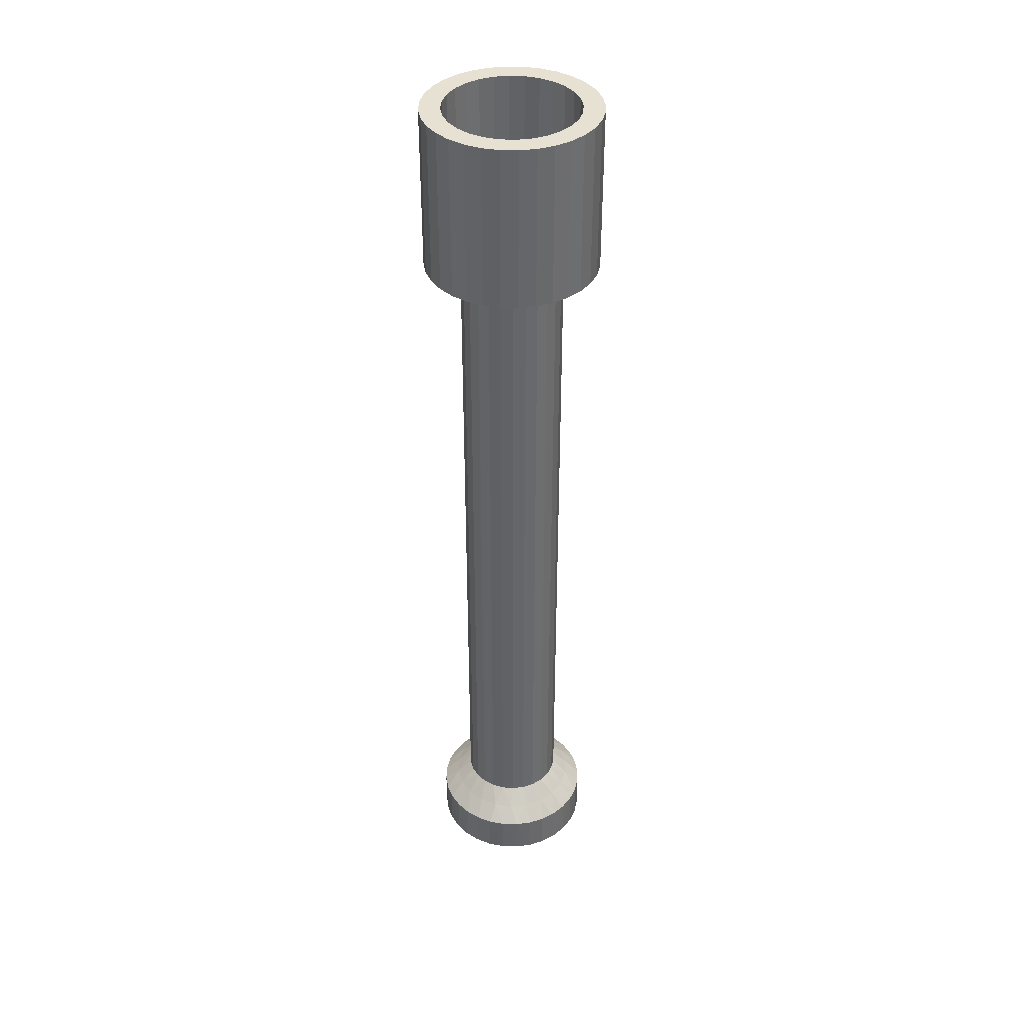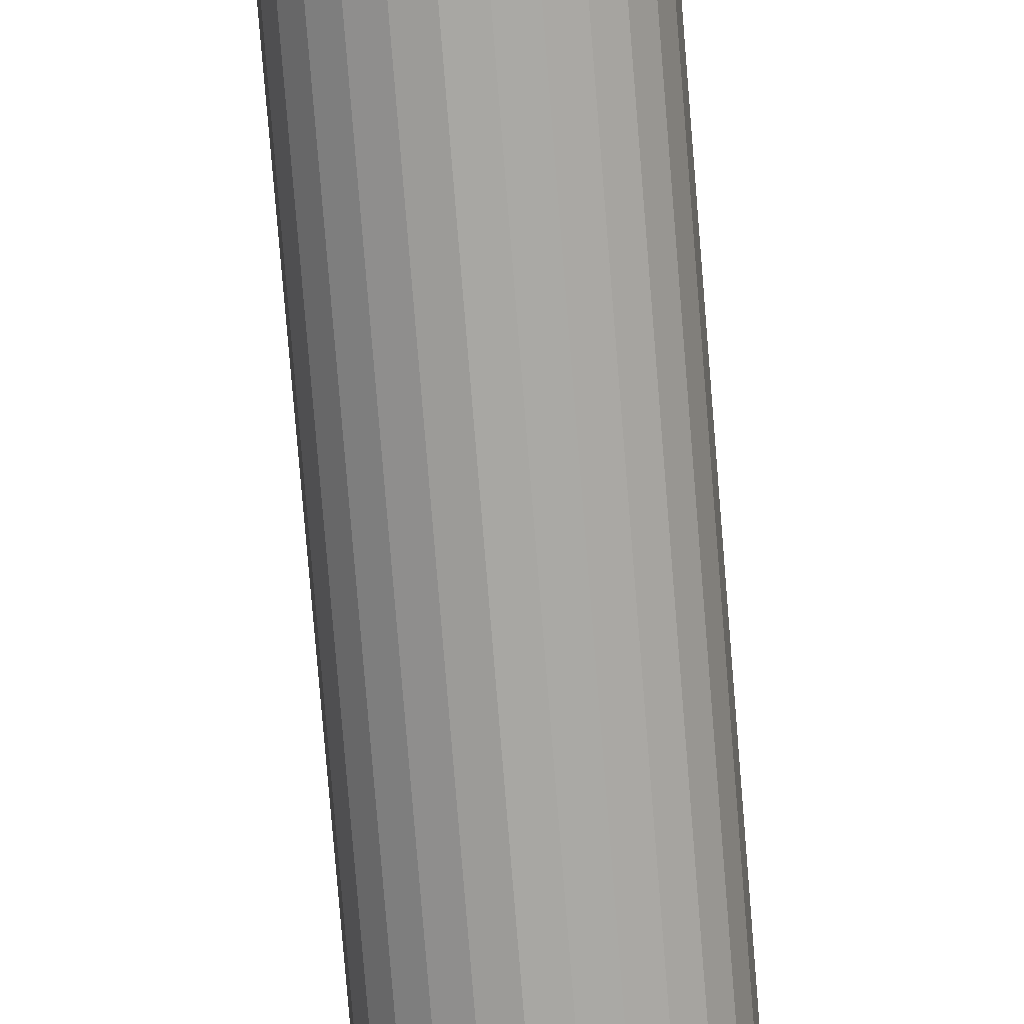
<metadata>
{"format":"obj","ext":"obj","renderer":"f3d","projection":"perspective","resolution":1024,"background":"white","views":[{"elev":38.8,"azim":74.8,"up":"+Z"},{"elev":-74.4,"azim":4.6,"up":"+Y"}]}
</metadata>
<code>
v -2.999 -1.804 40
v -2.541 -2.026 40
v -2.541 -2.407 40
v -2.026 -2.541 40
v -1.964 -2.897 40
v -3.317 -1.118 40
v -2.928 -1.41 40
v -1.41 -2.928 40
v -1.295 -3.251 40
v -0.7232 -3.169 40
v -0.5662 -3.454 40
v -3.169 -0.7232 40
v -3.479 -0.3784 40
v -0 -3.25 40
v 0.1895 -3.495 40
v -3.25 0 40
v -3.479 0.3784 40
v 0.7232 -3.169 40
v -3.169 0.7232 40
v 0.9363 -3.372 40
v -3.317 1.118 40
v 1.41 -2.928 40
v -2.928 1.41 40
v 1.639 -3.092 40
v -2.999 1.804 40
v 2.026 -2.541 40
v -2.541 2.026 40
v 2.266 -2.668 40
v -2.541 2.407 40
v -2.026 2.541 40
v 2.541 -2.026 40
v 2.786 -2.118 40
v -1.964 2.897 40
v -1.41 2.928 40
v 2.928 -1.41 40
v 3.177 -1.47 40
v -1.295 3.251 40
v -0.7232 3.169 40
v 3.169 -0.7232 40
v 3.418 -0.7524 40
v -0.5662 3.454 40
v 0 3.25 40
v 3.25 -0 40
v 3.5 -0 40
v 0.1895 3.495 40
v 0.7232 3.169 40
v 3.169 0.7232 40
v 3.418 0.7524 40
v 0.9363 3.372 40
v 1.41 2.928 40
v 3.177 1.47 40
v 2.928 1.41 40
v 1.639 3.092 40
v 2.026 2.541 40
v 2.541 2.026 40
v 2.786 2.118 40
v 2.266 2.668 40
v -3.534 -2.361 40
v -3.005 -3.005 40
v -2.361 -3.534 40
v -1.626 -3.926 40
v -3.926 -1.626 40
v -0.8291 -4.168 40
v -4.168 -0.8291 40
v 0 -4.25 40
v -4.25 -0 40
v 0.8291 -4.168 40
v -4.168 0.8291 40
v 1.626 -3.926 40
v -3.926 1.626 40
v -3.534 2.361 40
v 2.361 -3.534 40
v -3.005 3.005 40
v 3.005 -3.005 40
v -2.361 3.534 40
v 3.534 -2.361 40
v -1.626 3.926 40
v 3.926 -1.626 40
v -0.8291 4.168 40
v 4.168 -0.8291 40
v 4.25 -0 40
v 0 4.25 40
v 0.8291 4.168 40
v 4.168 0.8291 40
v 3.926 1.626 40
v 1.626 3.926 40
v 3.534 2.361 40
v 2.361 3.534 40
v 3.005 3.005 40
v -1.871 -1.658 40
v -1.42 -2.057 40
v -2.214 -1.162 40
v -0.8865 -2.338 40
v -2.427 -0.5983 40
v -0.3013 -2.482 40
v -2.5 0 40
v 0.3013 -2.482 40
v -2.427 0.5983 40
v 0.8865 -2.338 40
v -2.214 1.162 40
v 1.42 -2.057 40
v -1.871 1.658 40
v 1.871 -1.658 40
v -1.42 2.057 40
v 2.214 -1.162 40
v -0.8865 2.338 40
v 2.427 -0.5983 40
v -0.3013 2.482 40
v 2.5 -0 40
v 0.3013 2.482 40
v 2.427 0.5983 40
v 0.8865 2.338 40
v 2.214 1.162 40
v 1.42 2.057 40
v 1.871 1.658 40
v 4.168 0.8291 48
v 4.25 -0 48
v 3.926 1.626 48
v 3.534 2.361 48
v 3.005 3.005 48
v 2.361 3.534 48
v 1.626 3.926 48
v 0.8291 4.168 48
v 0 4.25 48
v -0.8291 4.168 48
v -1.626 3.926 48
v -2.361 3.534 48
v -3.005 3.005 48
v -3.534 2.361 48
v -3.926 1.626 48
v -4.168 0.8291 48
v -4.25 -0 48
v -4.168 -0.8291 48
v -3.926 -1.626 48
v -3.534 -2.361 48
v -3.005 -3.005 48
v -2.361 -3.534 48
v -1.626 -3.926 48
v -0.8291 -4.168 48
v 0 -4.25 48
v 0.8291 -4.168 48
v 1.626 -3.926 48
v 2.361 -3.534 48
v 3.005 -3.005 48
v 3.534 -2.361 48
v 3.926 -1.626 48
v 4.168 -0.8291 48
v 2.5 -0 5.5
v 2.427 0.5983 5.5
v 2.214 1.162 5.5
v 1.871 1.658 5.5
v 1.42 2.057 5.5
v 0.8865 2.338 5.5
v 0.3013 2.482 5.5
v -0.3013 2.482 5.5
v -0.8865 2.338 5.5
v -1.42 2.057 5.5
v -1.871 1.658 5.5
v -2.214 1.162 5.5
v -2.427 0.5983 5.5
v -2.5 -0 5.5
v -2.427 -0.5983 5.5
v -2.214 -1.162 5.5
v -1.871 -1.658 5.5
v -1.42 -2.057 5.5
v -0.8865 -2.338 5.5
v -0.3013 -2.482 5.5
v 0.3013 -2.482 5.5
v 0.8865 -2.338 5.5
v 1.42 -2.057 5.5
v 1.871 -1.658 5.5
v 2.214 -1.162 5.5
v 2.427 -0.5983 5.5
v -2.026 -2.541 48
v -2.541 -2.026 48
v -1.41 -2.928 48
v -2.928 -1.41 48
v -0.7232 -3.169 48
v -3.169 -0.7232 48
v -0 -3.25 48
v -3.25 0 48
v 0.7232 -3.169 48
v -3.169 0.7232 48
v 1.41 -2.928 48
v -2.928 1.41 48
v 2.026 -2.541 48
v -2.541 2.026 48
v 2.541 -2.026 48
v -2.026 2.541 48
v -1.41 2.928 48
v 2.928 -1.41 48
v -0.7232 3.169 48
v 3.169 -0.7232 48
v 0 3.25 48
v 3.25 -0 48
v 0.7232 3.169 48
v 3.169 0.7232 48
v 2.928 1.41 48
v 1.41 2.928 48
v 2.541 2.026 48
v 2.026 2.541 48
v -3.25 -0 4.75
v -3.923 0.7804 4
v -4 -0 4
v -3.923 -0.7804 4
v -3.118 0.9156 4.75
v -3.696 1.531 4
v -2.734 1.757 4.75
v -2.828 2.828 4
v -3.326 2.222 4
v -2.128 2.456 4.75
v -2.222 3.326 4
v -1.35 2.956 4.75
v -0.7804 3.923 4
v -1.531 3.696 4
v -0.4625 3.217 4.75
v 0 4 4
v 0.4625 3.217 4.75
v 0.7804 3.923 4
v 1.35 2.956 4.75
v 2.222 3.326 4
v 1.531 3.696 4
v 2.128 2.456 4.75
v 2.828 2.828 4
v 2.734 1.757 4.75
v 3.696 1.531 4
v 3.326 2.222 4
v 3.118 0.9156 4.75
v 3.923 0.7804 4
v 3.25 0 4.75
v 3.923 -0.7804 4
v 4 -0 4
v 3.118 -0.9156 4.75
v 3.696 -1.531 4
v 2.734 -1.757 4.75
v 2.828 -2.828 4
v 3.326 -2.222 4
v 2.128 -2.456 4.75
v 2.222 -3.326 4
v 1.35 -2.956 4.75
v 0.7804 -3.923 4
v 1.531 -3.696 4
v 0.4625 -3.217 4.75
v 0 -4 4
v -0.4625 -3.217 4.75
v -0.7804 -3.923 4
v -1.35 -2.956 4.75
v -2.222 -3.326 4
v -1.531 -3.696 4
v -2.128 -2.456 4.75
v -2.828 -2.828 4
v -2.734 -1.757 4.75
v -3.696 -1.531 4
v -3.326 -2.222 4
v -3.118 -0.9156 4.75
v 3.25 -0 41
v 3.169 0.7232 41
v 2.928 1.41 41
v 2.541 2.026 41
v 2.026 2.541 41
v 1.41 2.928 41
v 0.7232 3.169 41
v 0 3.25 41
v -0.7232 3.169 41
v -1.41 2.928 41
v -2.026 2.541 41
v -2.541 2.026 41
v -2.928 1.41 41
v -3.169 0.7232 41
v -3.25 0 41
v -3.169 -0.7232 41
v -2.928 -1.41 41
v -2.541 -2.026 41
v -2.026 -2.541 41
v -1.41 -2.928 41
v -0.7232 -3.169 41
v -0 -3.25 41
v 0.7232 -3.169 41
v 1.41 -2.928 41
v 2.026 -2.541 41
v 2.541 -2.026 41
v 2.928 -1.41 41
v 3.169 -0.7232 41
v 4 -0 2
v 3.918 0.8052 2
v 3.676 1.577 2
v 3.283 2.285 2
v 2.756 2.899 2
v 2.116 3.395 2
v 1.389 3.751 2
v 0.6057 3.954 2
v -0.2026 3.995 2
v -1.003 3.872 2
v -1.762 3.591 2
v -2.448 3.163 2
v -3.035 2.605 2
v -3.497 1.941 2
v -3.817 1.197 2
v -3.979 0.4047 2
v -3.979 -0.4047 2
v -3.817 -1.197 2
v -3.497 -1.941 2
v -3.035 -2.605 2
v -2.448 -3.163 2
v -1.762 -3.591 2
v -1.003 -3.872 2
v -0.2026 -3.995 2
v 0.6057 -3.954 2
v 1.389 -3.751 2
v 2.116 -3.395 2
v 2.756 -2.899 2
v 3.283 -2.285 2
v 3.676 -1.577 2
v 3.918 -0.8052 2
v -1.497 -1.326 41
v -1.136 -1.646 41
v -1.771 -0.9294 41
v -0.7092 -1.87 41
v -1.942 -0.4786 41
v -0.2411 -1.985 41
v -2 0 41
v 0.2411 -1.985 41
v -1.942 0.4786 41
v 0.7092 -1.87 41
v -1.771 0.9294 41
v 1.136 -1.646 41
v -1.497 1.326 41
v 1.497 -1.326 41
v -1.136 1.646 41
v 1.771 -0.9294 41
v -0.7092 1.87 41
v 1.942 -0.4786 41
v -0.2411 1.985 41
v 2 0 41
v 0.2411 1.985 41
v 1.942 0.4786 41
v 0.7092 1.87 41
v 1.771 0.9294 41
v 1.136 1.646 41
v 1.497 1.326 41
v -1.871 -1.658 2
v -1.42 -2.057 2
v -2.214 -1.162 2
v -0.8865 -2.338 2
v -2.427 -0.5983 2
v -0.3013 -2.482 2
v -2.5 0 2
v 0.3013 -2.482 2
v -2.427 0.5983 2
v 0.8865 -2.338 2
v -2.214 1.162 2
v 1.42 -2.057 2
v -1.871 1.658 2
v 1.871 -1.658 2
v -1.42 2.057 2
v 2.214 -1.162 2
v -0.8865 2.338 2
v 2.427 -0.5983 2
v -0.3013 2.482 2
v 2.5 -0 2
v 0.3013 2.482 2
v 0.8865 2.338 2
v 2.427 0.5983 2
v 2.214 1.162 2
v 1.42 2.057 2
v 1.871 1.658 2
v 2 -0 1
v 1.942 0.4786 1
v 1.771 0.9294 1
v 1.497 1.326 1
v 1.136 1.646 1
v 0.7092 1.87 1
v 0.2411 1.985 1
v -0.2411 1.985 1
v -0.7092 1.87 1
v -1.136 1.646 1
v -1.497 1.326 1
v -1.771 0.9294 1
v -1.942 0.4786 1
v -2 0 1
v -1.942 -0.4786 1
v -1.771 -0.9294 1
v -1.497 -1.326 1
v -1.136 -1.646 1
v -0.7092 -1.87 1
v -0.2411 -1.985 1
v 0.2411 -1.985 1
v 0.7092 -1.87 1
v 1.136 -1.646 1
v 1.497 -1.326 1
v 1.771 -0.9294 1
v 1.942 -0.4786 1
v 2.5 -0 1
v 2.427 0.5983 1
v 2.214 1.162 1
v 1.871 1.658 1
v 1.42 2.057 1
v 0.8865 2.338 1
v 0.3013 2.482 1
v -0.3013 2.482 1
v -0.8865 2.338 1
v -1.42 2.057 1
v -1.871 1.658 1
v -2.214 1.162 1
v -2.427 0.5983 1
v -2.5 0 1
v -2.427 -0.5983 1
v -2.214 -1.162 1
v -1.871 -1.658 1
v -1.42 -2.057 1
v -0.8865 -2.338 1
v -0.3013 -2.482 1
v 0.3013 -2.482 1
v 0.8865 -2.338 1
v 1.42 -2.057 1
v 1.871 -1.658 1
v 2.214 -1.162 1
v 2.427 -0.5983 1
f 1 2 3
f 3 4 5
f 2 4 3
f 6 7 1
f 1 7 2
f 5 8 9
f 4 8 5
f 9 10 11
f 8 10 9
f 6 12 7
f 6 13 12
f 11 14 15
f 10 14 11
f 13 16 12
f 13 17 16
f 14 18 15
f 17 19 16
f 18 20 15
f 17 21 19
f 18 22 20
f 21 23 19
f 22 24 20
f 21 25 23
f 22 26 24
f 25 27 23
f 26 28 24
f 25 29 27
f 29 30 27
f 26 31 28
f 31 32 28
f 29 33 30
f 33 34 30
f 31 35 32
f 35 36 32
f 33 37 34
f 37 38 34
f 35 39 36
f 39 40 36
f 37 41 38
f 41 42 38
f 39 43 40
f 43 44 40
f 41 45 42
f 45 46 42
f 47 48 43
f 43 48 44
f 45 49 46
f 49 50 46
f 47 51 48
f 52 51 47
f 50 53 54
f 49 53 50
f 55 56 52
f 52 56 51
f 54 57 55
f 53 57 54
f 55 57 56
f 58 3 59
f 59 5 60
f 60 5 61
f 3 5 59
f 62 1 58
f 58 1 3
f 61 9 63
f 5 9 61
f 64 6 62
f 62 6 1
f 63 11 65
f 9 11 63
f 66 13 64
f 64 13 6
f 65 15 67
f 11 15 65
f 68 17 66
f 66 17 13
f 15 20 67
f 20 69 67
f 70 21 68
f 68 21 17
f 20 24 69
f 70 25 21
f 70 71 25
f 24 72 69
f 24 28 72
f 71 29 25
f 71 73 29
f 28 74 72
f 28 32 74
f 73 33 29
f 73 75 33
f 32 76 74
f 32 36 76
f 75 77 33
f 33 77 37
f 36 78 76
f 36 40 78
f 37 79 41
f 77 79 37
f 40 80 78
f 40 44 80
f 44 81 80
f 41 82 45
f 79 82 41
f 45 83 49
f 82 83 45
f 48 84 44
f 44 84 81
f 51 85 48
f 48 85 84
f 49 86 53
f 83 86 49
f 56 87 51
f 51 87 85
f 53 88 57
f 86 88 53
f 57 89 56
f 88 89 57
f 56 89 87
f 2 90 4
f 4 91 8
f 90 91 4
f 7 92 2
f 2 92 90
f 8 93 10
f 91 93 8
f 12 94 7
f 7 94 92
f 10 95 14
f 93 95 10
f 16 96 12
f 12 96 94
f 16 19 96
f 14 97 18
f 95 97 14
f 19 98 96
f 19 23 98
f 18 99 22
f 97 99 18
f 23 100 98
f 99 101 22
f 101 26 22
f 23 27 100
f 27 102 100
f 101 103 26
f 103 31 26
f 27 30 102
f 30 104 102
f 103 105 31
f 30 34 104
f 104 34 106
f 105 35 31
f 105 107 35
f 34 38 106
f 106 38 108
f 107 39 35
f 107 109 39
f 109 43 39
f 38 42 108
f 108 42 110
f 109 47 43
f 111 47 109
f 110 46 112
f 42 46 110
f 111 52 47
f 113 52 111
f 112 50 114
f 46 50 112
f 115 55 113
f 113 55 52
f 114 54 115
f 50 54 114
f 115 54 55
f 116 117 81
f 116 81 84
f 116 84 85
f 118 116 85
f 119 85 87
f 119 118 85
f 120 87 89
f 120 89 88
f 120 119 87
f 121 120 88
f 122 88 86
f 122 121 88
f 123 86 83
f 123 83 82
f 123 122 86
f 124 123 82
f 124 82 79
f 125 124 79
f 126 125 79
f 126 79 77
f 126 77 75
f 127 126 75
f 128 127 75
f 128 75 73
f 129 128 73
f 129 73 71
f 130 129 71
f 130 71 70
f 131 130 70
f 131 70 68
f 132 131 68
f 132 68 66
f 133 132 66
f 133 66 64
f 134 133 64
f 134 64 62
f 134 62 58
f 135 134 58
f 136 135 58
f 136 58 59
f 137 136 59
f 137 59 60
f 138 137 60
f 138 60 61
f 139 61 63
f 139 63 65
f 139 138 61
f 140 139 65
f 141 65 67
f 141 140 65
f 142 67 69
f 142 141 67
f 143 69 72
f 143 142 69
f 144 72 74
f 144 143 72
f 145 74 76
f 145 76 78
f 145 144 74
f 146 145 78
f 147 78 80
f 147 80 81
f 147 146 78
f 117 147 81
f 109 148 149
f 111 149 150
f 111 109 149
f 113 150 151
f 113 111 150
f 115 151 152
f 115 113 151
f 114 152 153
f 114 115 152
f 112 114 153
f 110 153 154
f 110 154 155
f 110 112 153
f 108 155 156
f 108 110 155
f 106 156 157
f 106 108 156
f 104 157 158
f 104 106 157
f 102 158 159
f 102 104 158
f 100 102 159
f 98 100 159
f 98 159 160
f 98 160 161
f 96 98 161
f 94 96 161
f 94 161 162
f 94 162 163
f 92 94 163
f 90 92 163
f 90 163 164
f 91 90 164
f 91 164 165
f 93 91 165
f 93 165 166
f 95 93 166
f 95 166 167
f 97 95 167
f 97 167 168
f 99 97 168
f 99 168 169
f 99 169 170
f 101 99 170
f 103 101 170
f 103 170 171
f 105 103 171
f 105 171 172
f 107 172 173
f 107 105 172
f 109 173 148
f 109 107 173
f 174 136 137
f 175 135 136
f 175 136 174
f 176 137 138
f 176 174 137
f 177 134 135
f 177 135 175
f 178 138 139
f 178 176 138
f 179 133 134
f 179 134 177
f 180 139 140
f 180 140 141
f 180 178 139
f 181 131 132
f 181 132 133
f 181 133 179
f 182 180 141
f 183 131 181
f 130 131 183
f 142 182 141
f 184 182 142
f 185 130 183
f 129 130 185
f 143 184 142
f 186 184 143
f 187 129 185
f 128 129 187
f 144 186 143
f 188 186 144
f 189 128 187
f 127 128 189
f 145 188 144
f 190 127 189
f 191 188 145
f 126 127 190
f 146 191 145
f 192 126 190
f 193 191 146
f 125 192 194
f 125 126 192
f 147 193 146
f 147 195 193
f 117 195 147
f 124 125 194
f 123 194 196
f 123 124 194
f 116 197 195
f 116 195 117
f 118 198 197
f 118 197 116
f 122 196 199
f 122 123 196
f 119 200 198
f 119 198 118
f 121 199 201
f 121 122 199
f 120 201 200
f 120 200 119
f 120 121 201
f 202 161 160
f 203 204 202
f 202 162 161
f 204 205 202
f 206 207 203
f 206 160 159
f 206 202 160
f 206 203 202
f 208 209 210
f 208 210 207
f 208 159 158
f 208 206 159
f 208 207 206
f 211 212 209
f 211 208 158
f 211 158 157
f 211 209 208
f 213 214 215
f 213 212 211
f 213 215 212
f 213 157 156
f 213 211 157
f 216 214 213
f 216 217 214
f 216 156 155
f 216 213 156
f 218 216 155
f 218 219 217
f 218 154 153
f 218 155 154
f 218 217 216
f 220 221 222
f 220 222 219
f 220 153 152
f 220 218 153
f 220 219 218
f 223 224 221
f 223 152 151
f 223 220 152
f 223 221 220
f 225 226 227
f 225 227 224
f 225 224 223
f 225 151 150
f 225 223 151
f 228 229 226
f 228 150 149
f 228 226 225
f 228 225 150
f 230 231 232
f 230 232 229
f 230 149 148
f 230 148 173
f 230 228 149
f 230 229 228
f 233 230 173
f 233 234 231
f 233 173 172
f 233 231 230
f 235 233 172
f 235 236 237
f 235 237 234
f 235 172 171
f 235 234 233
f 238 236 235
f 238 235 171
f 238 239 236
f 238 171 170
f 240 241 242
f 240 242 239
f 240 238 170
f 240 170 169
f 240 239 238
f 243 244 241
f 243 241 240
f 243 240 169
f 243 169 168
f 245 246 244
f 245 167 166
f 245 168 167
f 245 244 243
f 245 243 168
f 247 248 249
f 247 249 246
f 247 246 245
f 247 166 165
f 247 245 166
f 250 251 248
f 250 248 247
f 250 165 164
f 250 247 165
f 252 253 254
f 252 254 251
f 252 250 164
f 252 251 250
f 252 164 163
f 255 205 253
f 255 163 162
f 255 253 252
f 255 252 163
f 255 162 202
f 255 202 205
f 195 197 256
f 256 197 257
f 257 198 258
f 258 198 259
f 197 198 257
f 198 200 259
f 259 201 260
f 200 201 259
f 260 199 261
f 261 199 262
f 201 199 260
f 199 196 262
f 262 194 263
f 196 194 262
f 263 192 264
f 194 192 263
f 264 190 265
f 192 190 264
f 190 189 265
f 265 189 266
f 189 187 266
f 266 187 267
f 187 185 267
f 267 185 268
f 268 185 269
f 185 183 269
f 183 181 269
f 269 181 270
f 181 179 270
f 270 179 271
f 179 177 271
f 271 177 272
f 272 177 273
f 177 175 273
f 175 174 273
f 273 174 274
f 274 174 275
f 174 176 275
f 176 178 275
f 275 178 276
f 276 178 277
f 178 180 277
f 180 182 277
f 277 182 278
f 182 184 278
f 278 184 279
f 279 186 280
f 184 186 279
f 280 188 281
f 281 188 282
f 186 188 280
f 188 191 282
f 282 193 283
f 283 193 256
f 191 193 282
f 193 195 256
f 229 232 284
f 229 284 285
f 226 285 286
f 226 229 285
f 227 286 287
f 227 226 286
f 224 287 288
f 224 227 287
f 221 288 289
f 221 224 288
f 222 289 290
f 222 221 289
f 219 290 291
f 219 222 290
f 217 291 292
f 217 219 291
f 214 217 292
f 214 292 293
f 215 214 293
f 215 293 294
f 212 215 294
f 212 294 295
f 209 212 295
f 209 295 296
f 210 209 296
f 210 296 297
f 207 210 297
f 207 297 298
f 203 207 298
f 203 298 299
f 204 203 299
f 204 299 300
f 205 204 300
f 205 300 301
f 253 205 301
f 253 301 302
f 254 253 302
f 254 302 303
f 251 254 303
f 251 303 304
f 248 251 304
f 248 304 305
f 249 248 305
f 249 305 306
f 246 306 307
f 246 249 306
f 244 307 308
f 244 246 307
f 241 308 309
f 241 244 308
f 242 309 310
f 242 241 309
f 239 310 311
f 239 242 310
f 236 311 312
f 236 239 311
f 237 312 313
f 237 236 312
f 234 313 314
f 234 237 313
f 231 314 284
f 231 234 314
f 232 231 284
f 315 273 274
f 316 274 275
f 316 315 274
f 317 272 273
f 317 273 315
f 318 275 276
f 318 316 275
f 319 271 272
f 319 272 317
f 320 276 277
f 320 318 276
f 321 269 270
f 321 270 271
f 321 271 319
f 322 277 278
f 322 320 277
f 323 268 269
f 323 269 321
f 324 278 279
f 324 322 278
f 325 268 323
f 267 268 325
f 326 324 279
f 326 279 280
f 327 267 325
f 328 326 280
f 281 328 280
f 266 327 329
f 266 267 327
f 330 328 281
f 265 266 329
f 265 329 331
f 282 330 281
f 282 332 330
f 264 265 331
f 264 331 333
f 283 332 282
f 283 334 332
f 256 334 283
f 263 333 335
f 263 264 333
f 257 336 334
f 257 334 256
f 262 335 337
f 262 263 335
f 258 338 336
f 258 336 257
f 261 337 339
f 261 262 337
f 259 340 338
f 259 338 258
f 260 261 339
f 260 339 340
f 260 340 259
f 302 341 303
f 303 341 304
f 304 342 305
f 341 342 304
f 301 343 302
f 302 343 341
f 305 344 306
f 342 344 305
f 300 345 301
f 301 345 343
f 306 346 307
f 344 346 306
f 299 347 300
f 300 347 345
f 307 348 308
f 346 348 307
f 298 349 299
f 299 349 347
f 308 350 309
f 348 350 308
f 350 310 309
f 297 351 298
f 298 351 349
f 350 352 310
f 297 353 351
f 296 353 297
f 352 311 310
f 352 354 311
f 296 295 353
f 353 295 355
f 354 312 311
f 354 356 312
f 295 294 355
f 355 294 357
f 356 313 312
f 358 313 356
f 294 293 357
f 357 293 359
f 358 314 313
f 360 314 358
f 359 292 361
f 293 292 359
f 360 284 314
f 361 291 362
f 292 291 361
f 363 285 360
f 360 285 284
f 291 290 362
f 364 286 363
f 363 286 285
f 362 289 365
f 290 289 362
f 366 287 364
f 364 287 286
f 289 288 365
f 365 288 366
f 366 288 287
f 334 336 367
f 367 336 368
f 368 338 369
f 369 338 370
f 336 338 368
f 338 340 370
f 370 339 371
f 340 339 370
f 371 337 372
f 339 337 371
f 372 335 373
f 337 335 372
f 373 333 374
f 335 333 373
f 374 331 375
f 333 331 374
f 375 329 376
f 331 329 375
f 376 327 377
f 377 327 378
f 329 327 376
f 327 325 378
f 325 323 378
f 378 323 379
f 323 321 379
f 379 321 380
f 321 319 380
f 380 319 381
f 319 317 381
f 381 317 382
f 382 317 383
f 317 315 383
f 315 316 383
f 383 316 384
f 316 318 384
f 384 318 385
f 385 318 386
f 318 320 386
f 320 322 386
f 386 322 387
f 322 324 387
f 387 324 388
f 324 326 388
f 388 326 389
f 389 328 390
f 326 328 389
f 328 330 390
f 390 330 391
f 391 332 392
f 330 332 391
f 392 334 367
f 332 334 392
f 363 360 393
f 363 393 394
f 364 394 395
f 364 363 394
f 366 395 396
f 366 364 395
f 365 396 397
f 365 366 396
f 362 397 398
f 362 365 397
f 361 398 399
f 361 399 400
f 361 362 398
f 359 361 400
f 357 400 401
f 357 359 400
f 355 401 402
f 355 357 401
f 353 402 403
f 353 355 402
f 351 353 403
f 351 403 404
f 351 404 405
f 349 351 405
f 347 349 405
f 347 405 406
f 345 347 406
f 345 406 407
f 343 345 407
f 343 407 408
f 343 408 409
f 341 343 409
f 342 341 409
f 342 409 410
f 342 410 411
f 344 342 411
f 344 411 412
f 346 344 412
f 348 346 412
f 348 412 413
f 348 413 414
f 350 348 414
f 352 350 414
f 352 414 415
f 354 352 415
f 354 415 416
f 354 416 417
f 356 354 417
f 358 417 418
f 358 356 417
f 360 418 393
f 360 358 418
f 409 384 410
f 383 384 409
f 408 382 409
f 409 382 383
f 410 385 411
f 384 385 410
f 407 381 408
f 408 381 382
f 411 386 412
f 385 386 411
f 386 413 412
f 406 380 407
f 407 380 381
f 386 387 413
f 405 379 406
f 406 379 380
f 413 388 414
f 387 388 413
f 405 404 379
f 404 378 379
f 388 415 414
f 388 389 415
f 404 377 378
f 403 377 404
f 389 416 415
f 390 416 389
f 377 402 376
f 403 402 377
f 390 391 416
f 391 417 416
f 402 375 376
f 402 401 375
f 391 392 417
f 392 418 417
f 401 400 375
f 375 400 374
f 392 393 418
f 367 393 392
f 374 399 373
f 400 399 374
f 368 394 367
f 367 394 393
f 373 398 372
f 399 398 373
f 368 395 394
f 369 395 368
f 370 395 369
f 372 397 371
f 398 397 372
f 397 396 371
f 371 396 370
f 370 396 395

</code>
